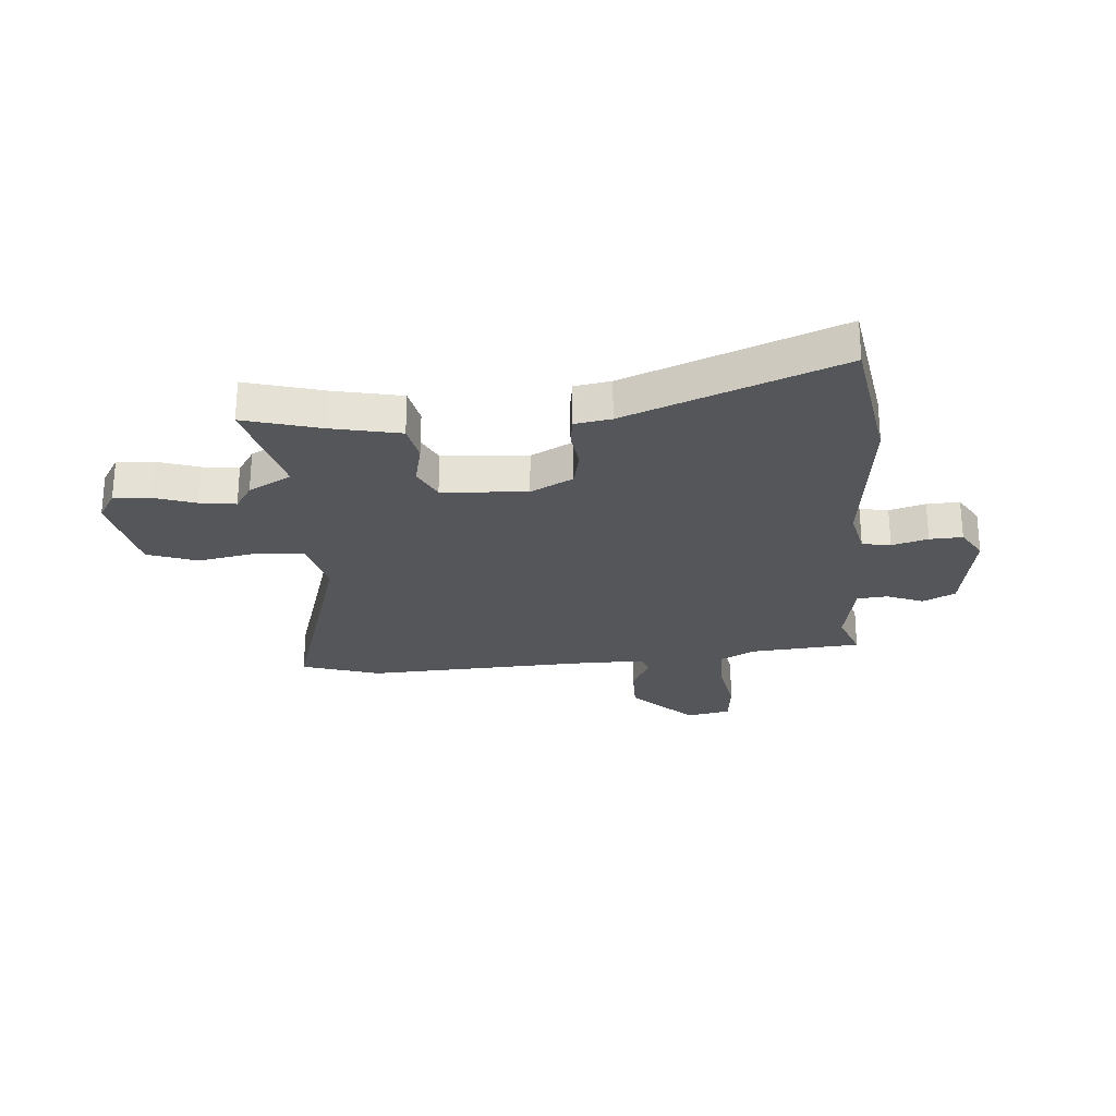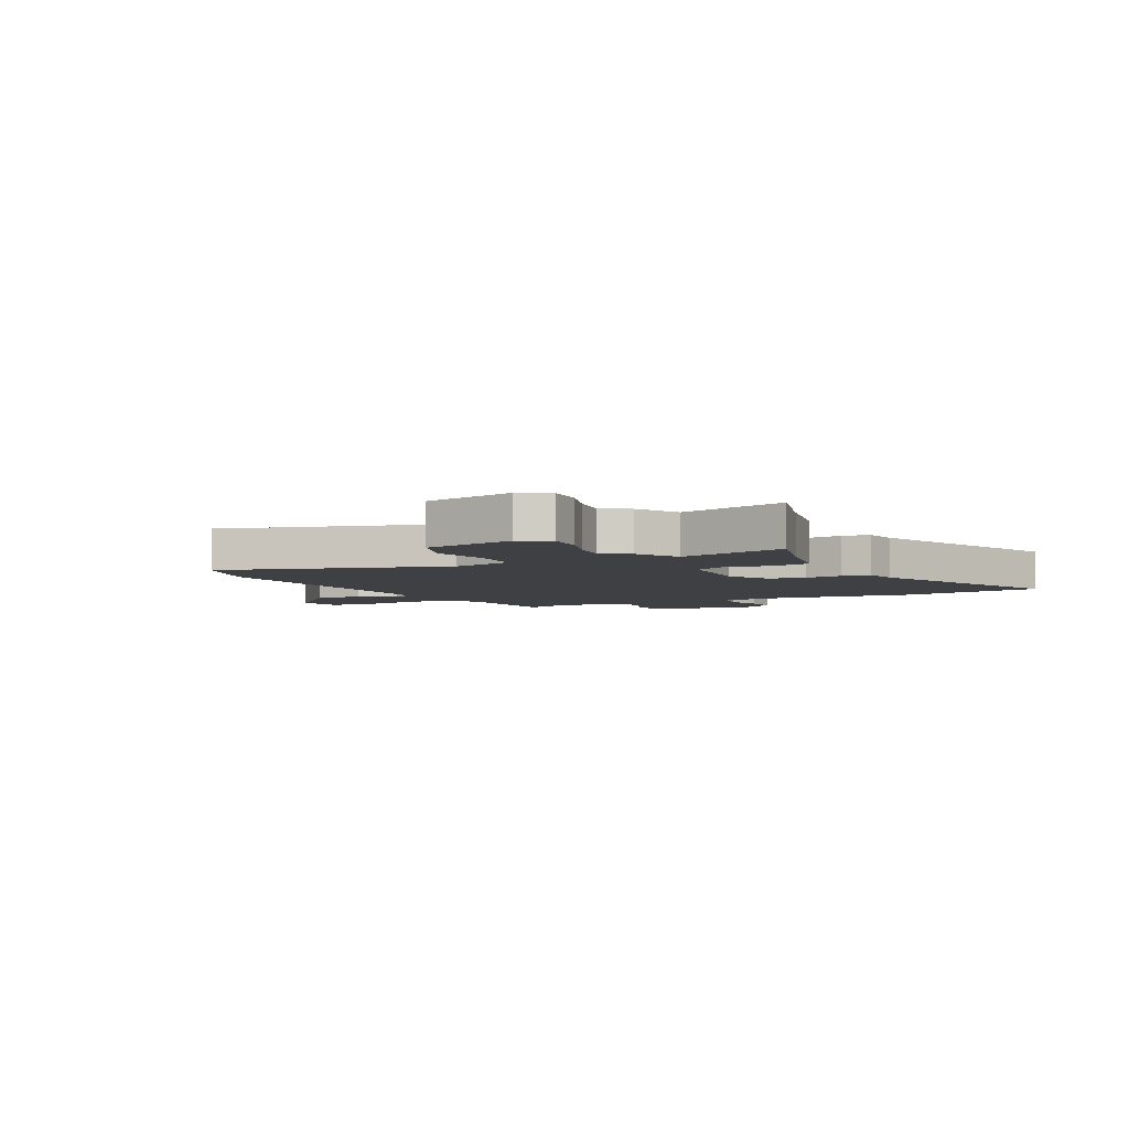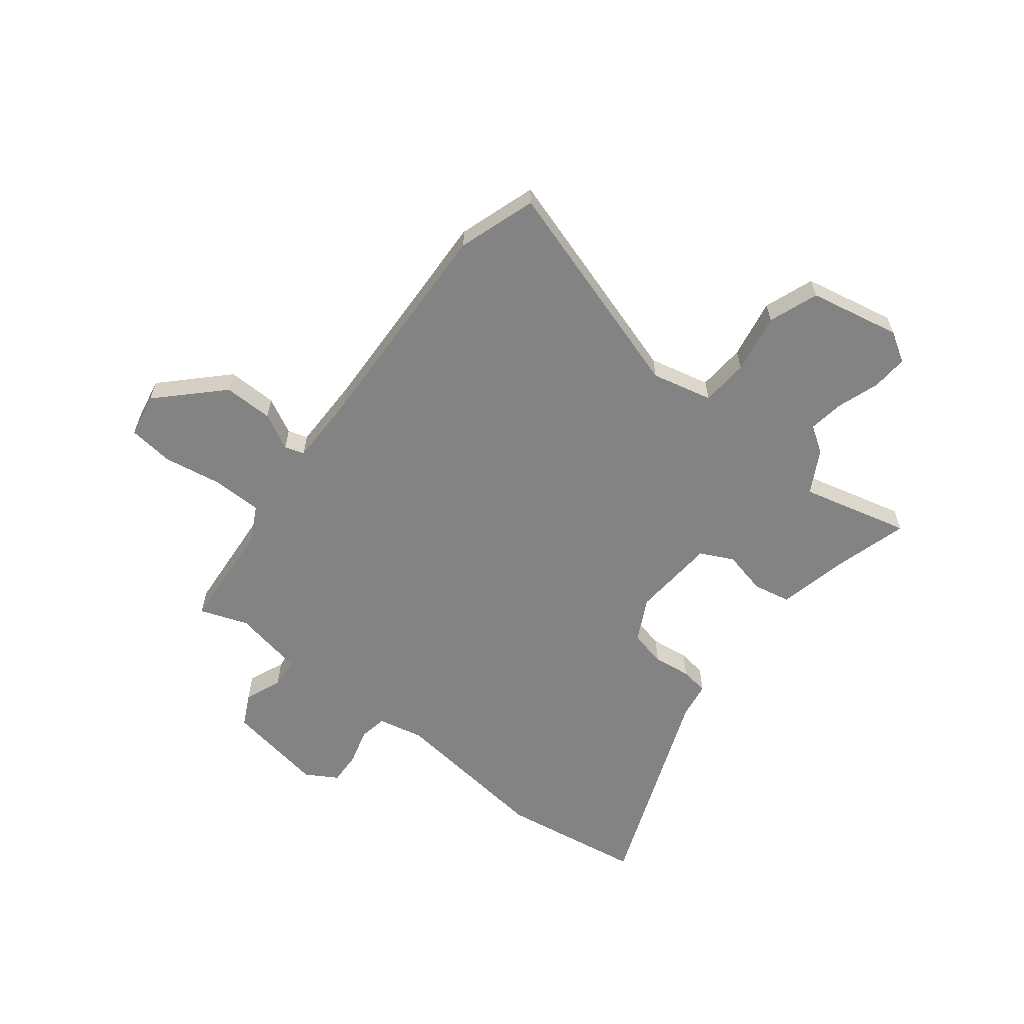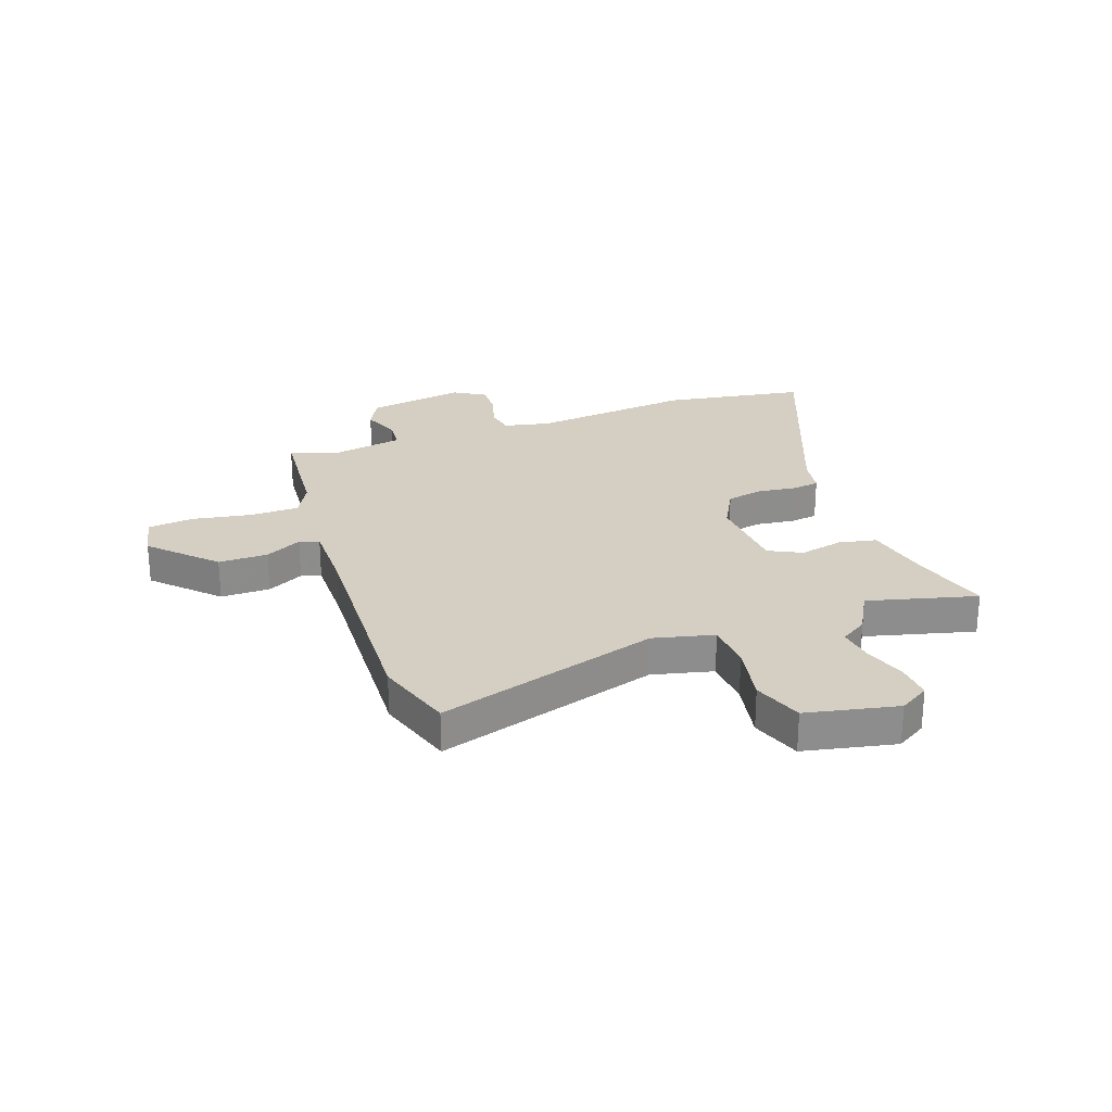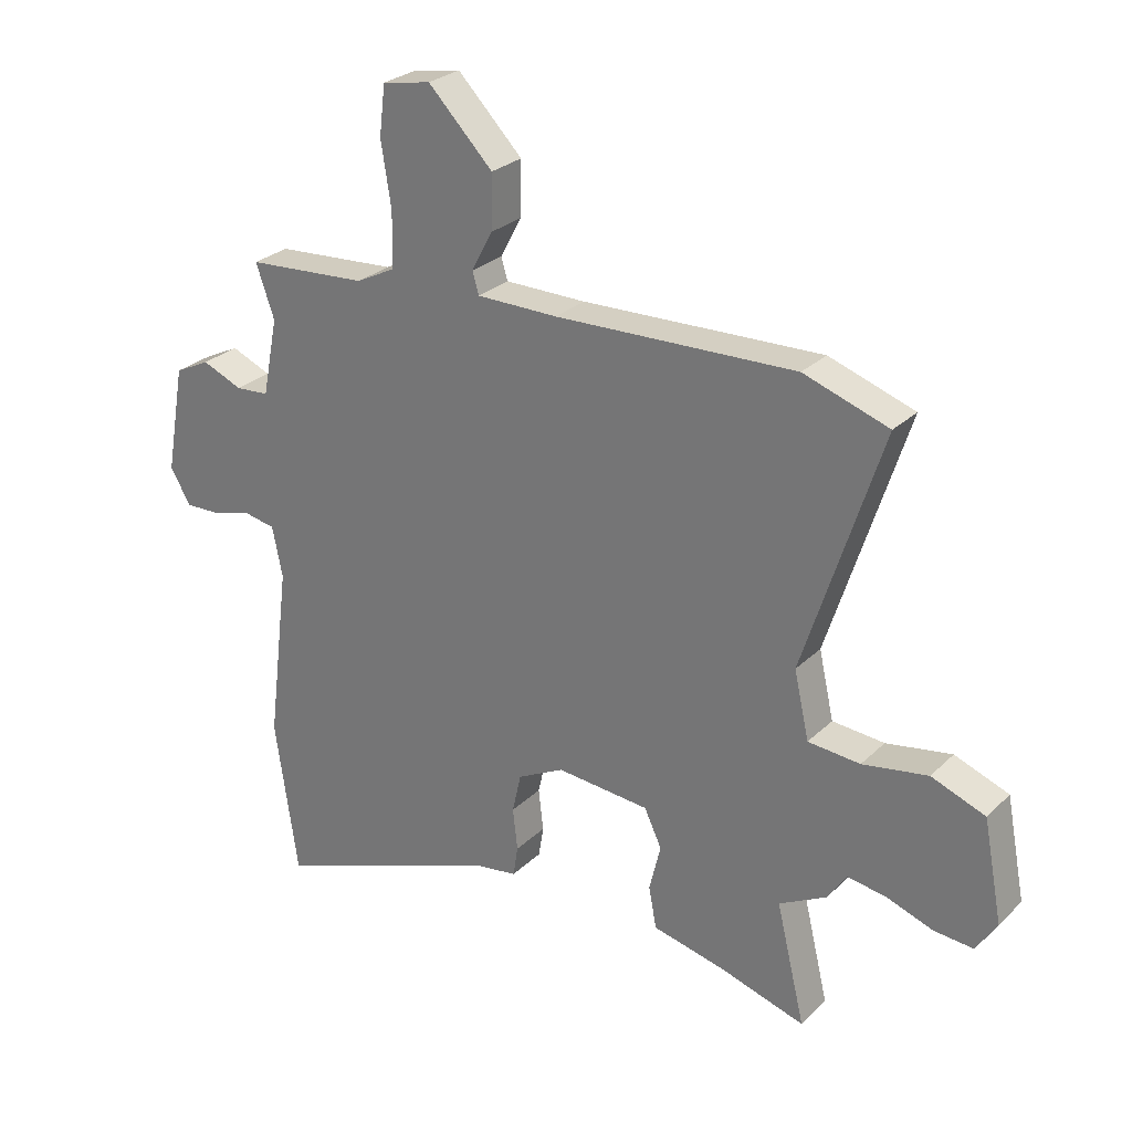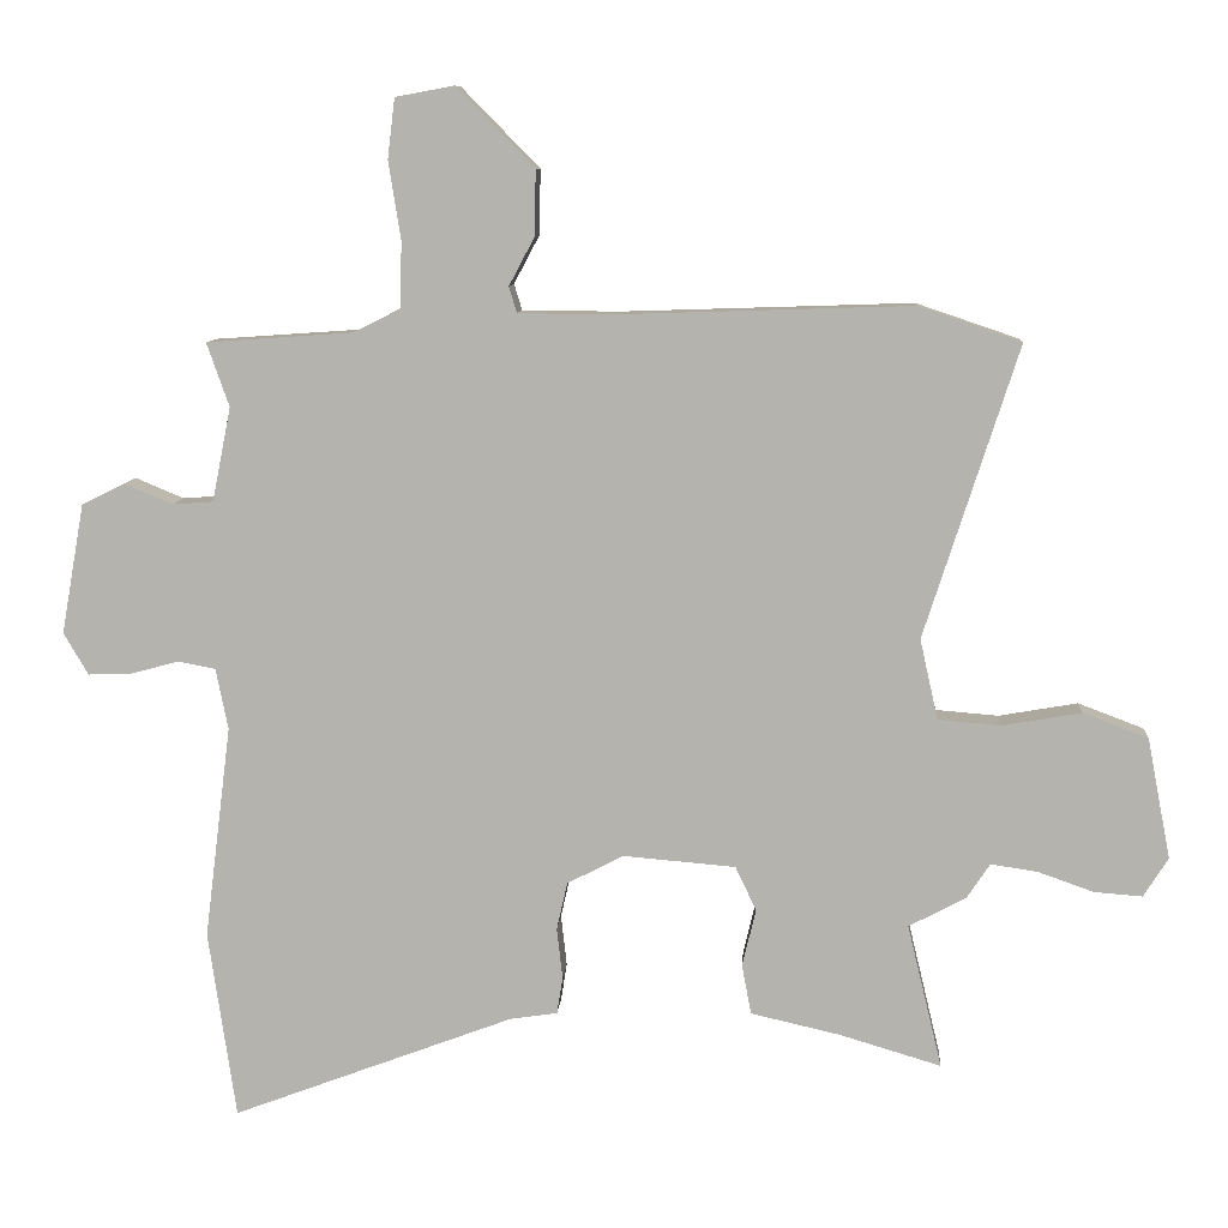
<metadata>
{"format":"obj","ext":"obj","renderer":"f3d","projection":"perspective","resolution":1024,"background":"white","views":[{"elev":-25.8,"azim":-174.5,"up":"+Y"},{"elev":-4.8,"azim":118.3,"up":"+Y"},{"elev":-61.0,"azim":52.5,"up":"+Y"},{"elev":25.8,"azim":71.3,"up":"+Y"},{"elev":27.2,"azim":35.0,"up":"+Z"},{"elev":9.1,"azim":3.9,"up":"+Z"}]}
</metadata>
<code>
v -0.481 0.07 -0.629
v -0.519 0.07 -0.369
v -0.482 0.07 -0.074
v -0.499 0.07 0.01
v -0.551 0.07 0.02
v -0.617 0.07 0.002
v -0.677 0.07 0
v -0.711 0.07 0.058
v -0.679 0.07 0.238
v -0.62 0.07 0.267
v -0.553 0.07 0.239
v -0.497 0.07 0.243
v -0.471 0.07 0.373
v -0.502 0.07 0.461
v -0.3 0.07 0.475
v -0.235 0.07 0.508
v -0.233 0.07 0.599
v -0.25 0.07 0.706
v -0.24 0.07 0.789
v -0.159 0.07 0.804
v -0.051 0.07 0.694
v -0.053 0.07 0.604
v -0.088 0.07 0.538
v -0.077 0.07 0.502
v 0.058 0.07 0.501
v 0.459 0.07 0.514
v 0.601 0.07 0.466
v 0.471 0.07 0.063
v 0.496 0.07 -0.048
v 0.583 0.07 -0.055
v 0.692 0.07 -0.036
v 0.782 0.07 -0.07
v 0.814 0.07 -0.237
v 0.78 0.07 -0.291
v 0.714 0.07 -0.286
v 0.637 0.07 -0.259
v 0.572 0.07 -0.249
v 0.54 0.07 -0.297
v 0.461 0.07 -0.339
v 0.509 0.07 -0.538
v 0.368 0.07 -0.496
v 0.245 0.07 -0.468
v 0.232 0.07 -0.399
v 0.251 0.07 -0.32
v 0.222 0.07 -0.259
v 0.067 0.07 -0.246
v -0.011 0.07 -0.286
v -0.026 0.07 -0.352
v -0.018 0.07 -0.422
v -0.026 0.07 -0.473
v -0.092 0.07 -0.483
v -0.481 0 -0.629
v -0.519 0 -0.369
v -0.482 0 -0.074
v -0.499 0 0.01
v -0.551 0 0.02
v -0.617 0 0.002
v -0.677 0 0
v -0.711 0 0.058
v -0.679 0 0.238
v -0.62 0 0.267
v -0.553 0 0.239
v -0.497 0 0.243
v -0.471 0 0.373
v -0.502 0 0.461
v -0.3 0 0.475
v -0.235 0 0.508
v -0.233 0 0.599
v -0.25 0 0.706
v -0.24 0 0.789
v -0.159 0 0.804
v -0.051 0 0.694
v -0.053 0 0.604
v -0.088 0 0.538
v -0.077 0 0.502
v 0.058 0 0.501
v 0.459 0 0.514
v 0.601 0 0.466
v 0.471 0 0.063
v 0.496 0 -0.048
v 0.583 0 -0.055
v 0.692 0 -0.036
v 0.782 0 -0.07
v 0.814 0 -0.237
v 0.78 0 -0.291
v 0.714 0 -0.286
v 0.637 0 -0.259
v 0.572 0 -0.249
v 0.54 0 -0.297
v 0.461 0 -0.339
v 0.509 0 -0.538
v 0.368 0 -0.496
v 0.245 0 -0.468
v 0.232 0 -0.399
v 0.251 0 -0.32
v 0.222 0 -0.259
v 0.067 0 -0.246
v -0.011 0 -0.286
v -0.026 0 -0.352
v -0.018 0 -0.422
v -0.026 0 -0.473
v -0.092 0 -0.483
f 48 49 50 51
f 1 2 3
f 51 1 3
f 48 51 3
f 47 48 3
f 46 47 3 4
f 45 46 4
f 41 42 43 44
f 41 44 45
f 40 41 45
f 39 40 45
f 39 45 4
f 38 39 4
f 37 38 4
f 34 35 36
f 33 34 36
f 32 33 36
f 31 32 36
f 30 31 36
f 36 37 4
f 30 36 4
f 29 30 4
f 25 26 27 28
f 29 4 5
f 28 29 5
f 25 28 5
f 24 25 5
f 21 22 23
f 20 21 23
f 19 20 23
f 18 19 23
f 17 18 23
f 16 17 23 24
f 5 6 7
f 24 5 7
f 16 24 7
f 15 16 7
f 13 14 15
f 12 13 15
f 9 10 11
f 8 9 11
f 7 8 11
f 7 11 12
f 7 12 15
f 102 101 100 99
f 54 53 52
f 54 52 102
f 54 102 99
f 54 99 98
f 55 54 98 97
f 55 97 96
f 95 94 93 92
f 96 95 92
f 96 92 91
f 96 91 90
f 55 96 90
f 55 90 89
f 55 89 88
f 87 86 85
f 87 85 84
f 87 84 83
f 87 83 82
f 87 82 81
f 55 88 87
f 55 87 81
f 55 81 80
f 79 78 77 76
f 56 55 80
f 56 80 79
f 56 79 76
f 56 76 75
f 74 73 72
f 74 72 71
f 74 71 70
f 74 70 69
f 74 69 68
f 75 74 68 67
f 58 57 56
f 58 56 75
f 58 75 67
f 58 67 66
f 66 65 64
f 66 64 63
f 62 61 60
f 62 60 59
f 62 59 58
f 63 62 58
f 66 63 58
f 1 52 53 2
f 2 53 54 3
f 3 54 55 4
f 4 55 56 5
f 5 56 57 6
f 6 57 58 7
f 7 58 59 8
f 8 59 60 9
f 9 60 61 10
f 10 61 62 11
f 11 62 63 12
f 12 63 64 13
f 13 64 65 14
f 14 65 66 15
f 15 66 67 16
f 16 67 68 17
f 17 68 69 18
f 18 69 70 19
f 19 70 71 20
f 20 71 72 21
f 21 72 73 22
f 22 73 74 23
f 23 74 75 24
f 24 75 76 25
f 25 76 77 26
f 26 77 78 27
f 27 78 79 28
f 28 79 80 29
f 29 80 81 30
f 30 81 82 31
f 31 82 83 32
f 32 83 84 33
f 33 84 85 34
f 34 85 86 35
f 35 86 87 36
f 36 87 88 37
f 37 88 89 38
f 38 89 90 39
f 39 90 91 40
f 40 91 92 41
f 41 92 93 42
f 42 93 94 43
f 43 94 95 44
f 44 95 96 45
f 45 96 97 46
f 46 97 98 47
f 47 98 99 48
f 48 99 100 49
f 49 100 101 50
f 50 101 102 51
f 51 102 52 1

</code>
